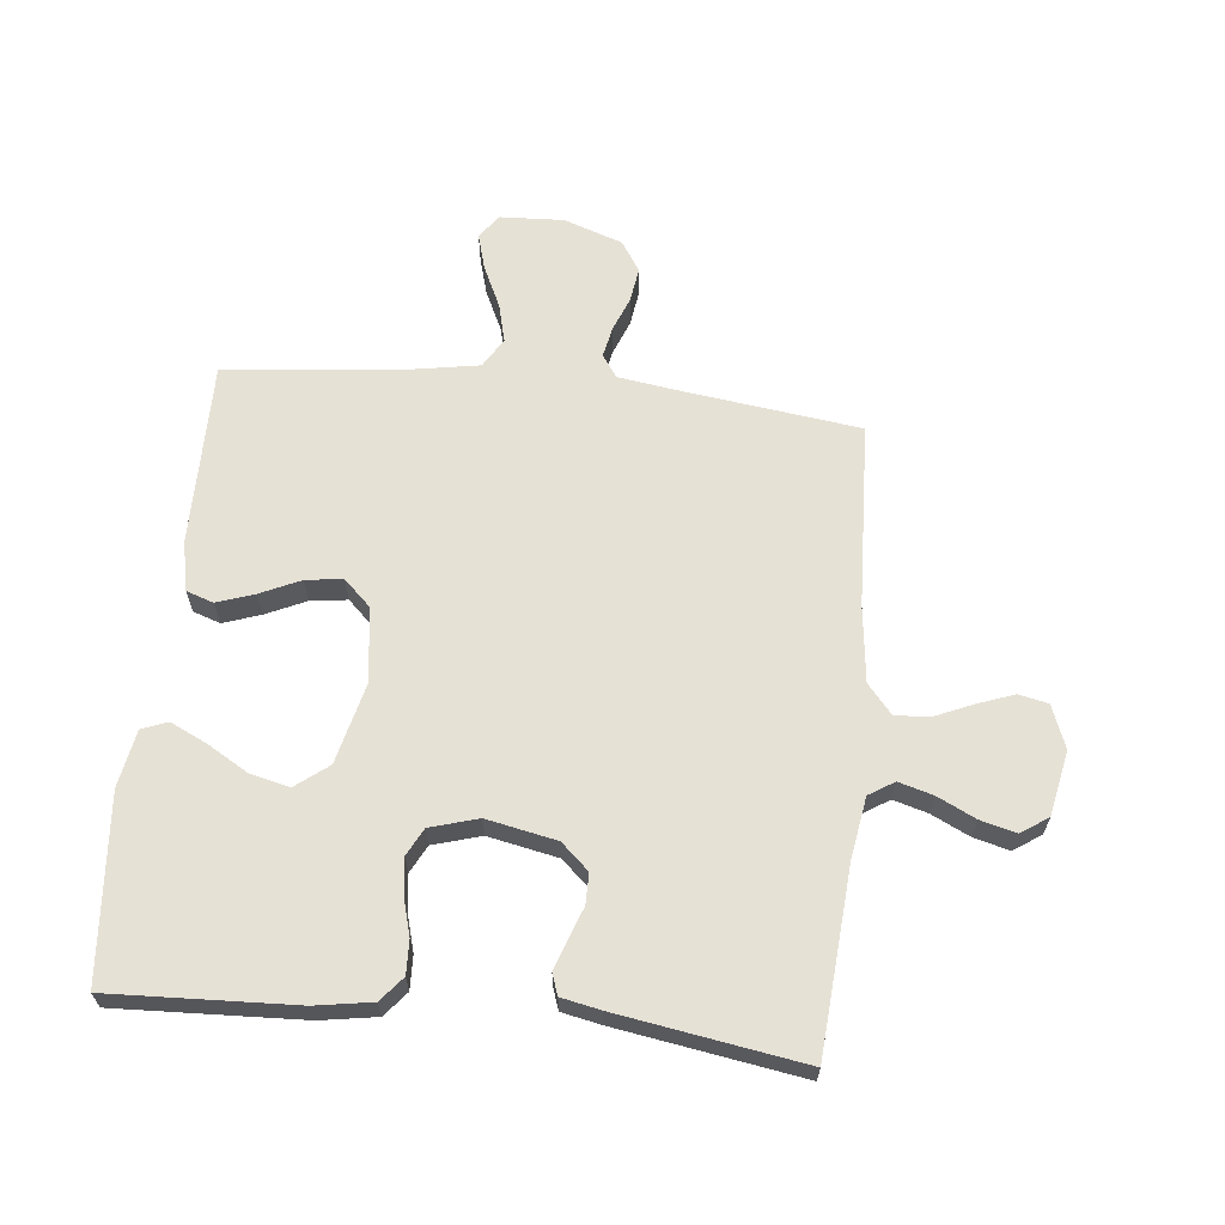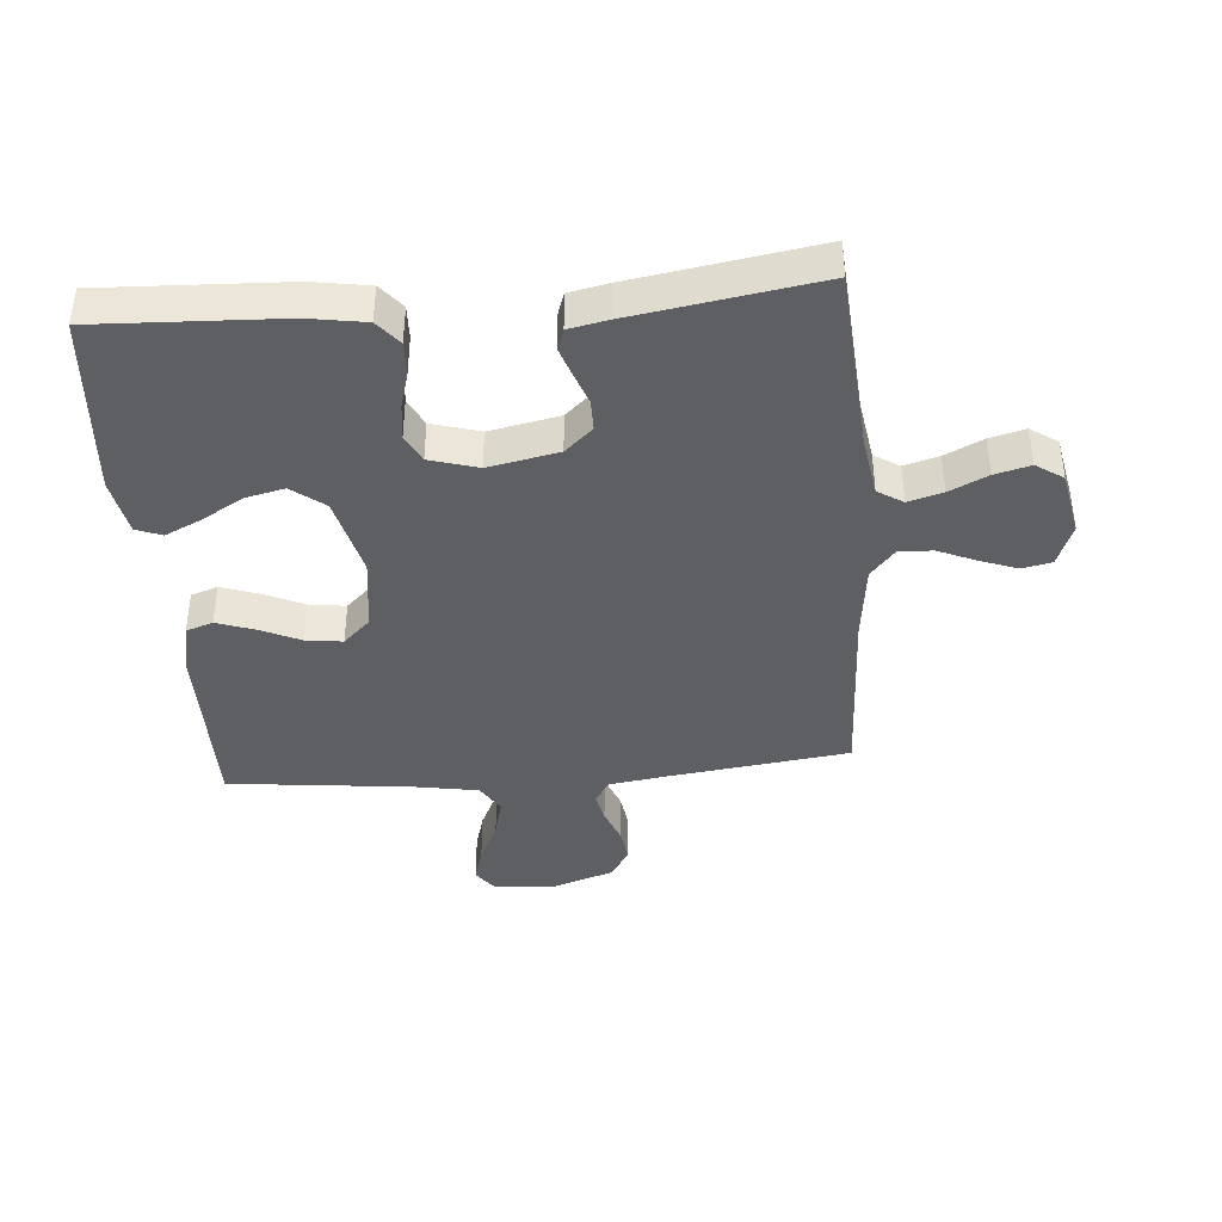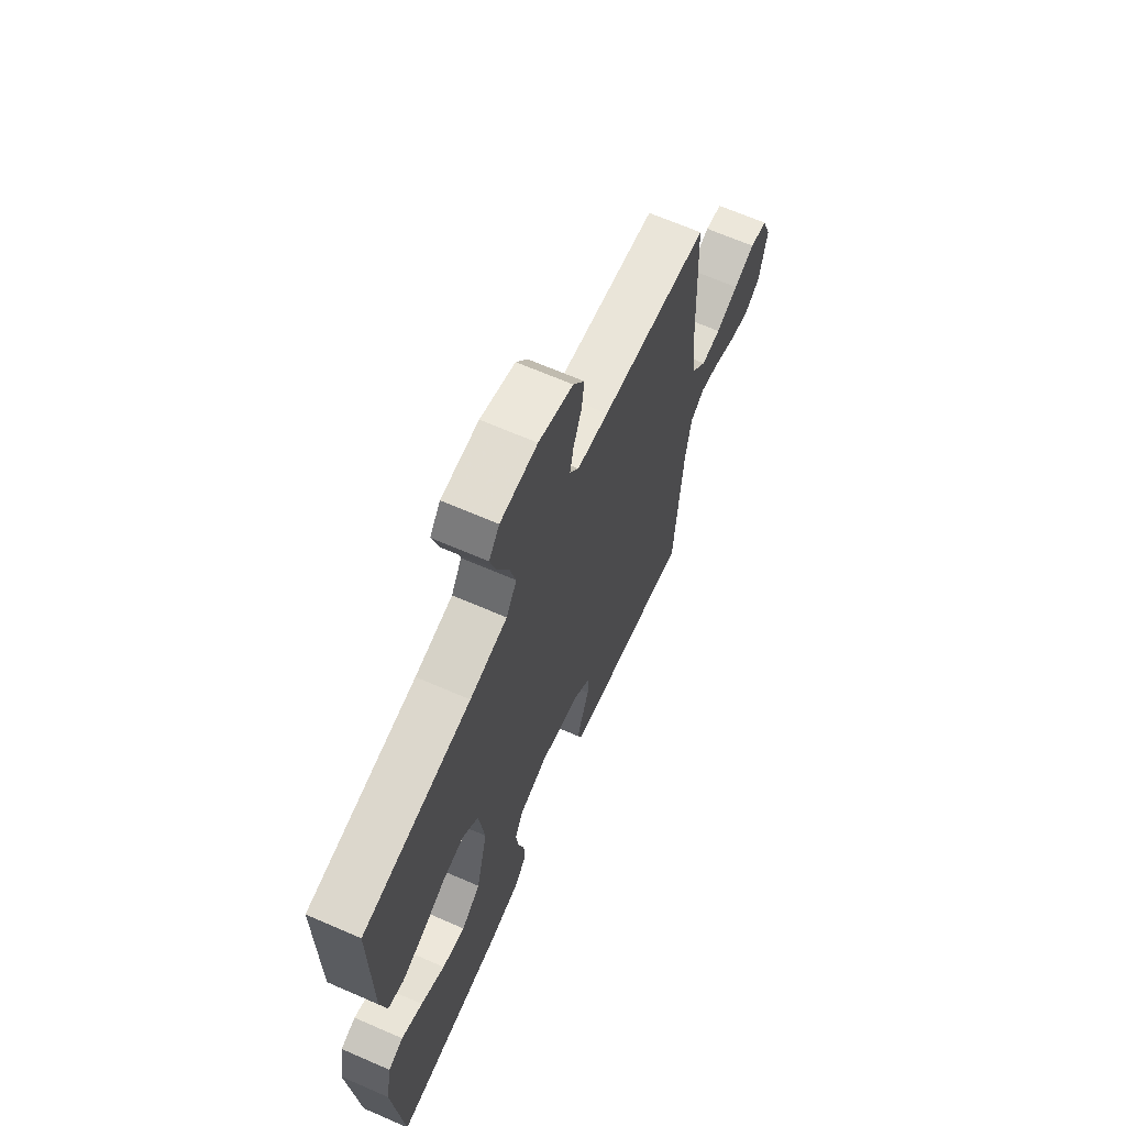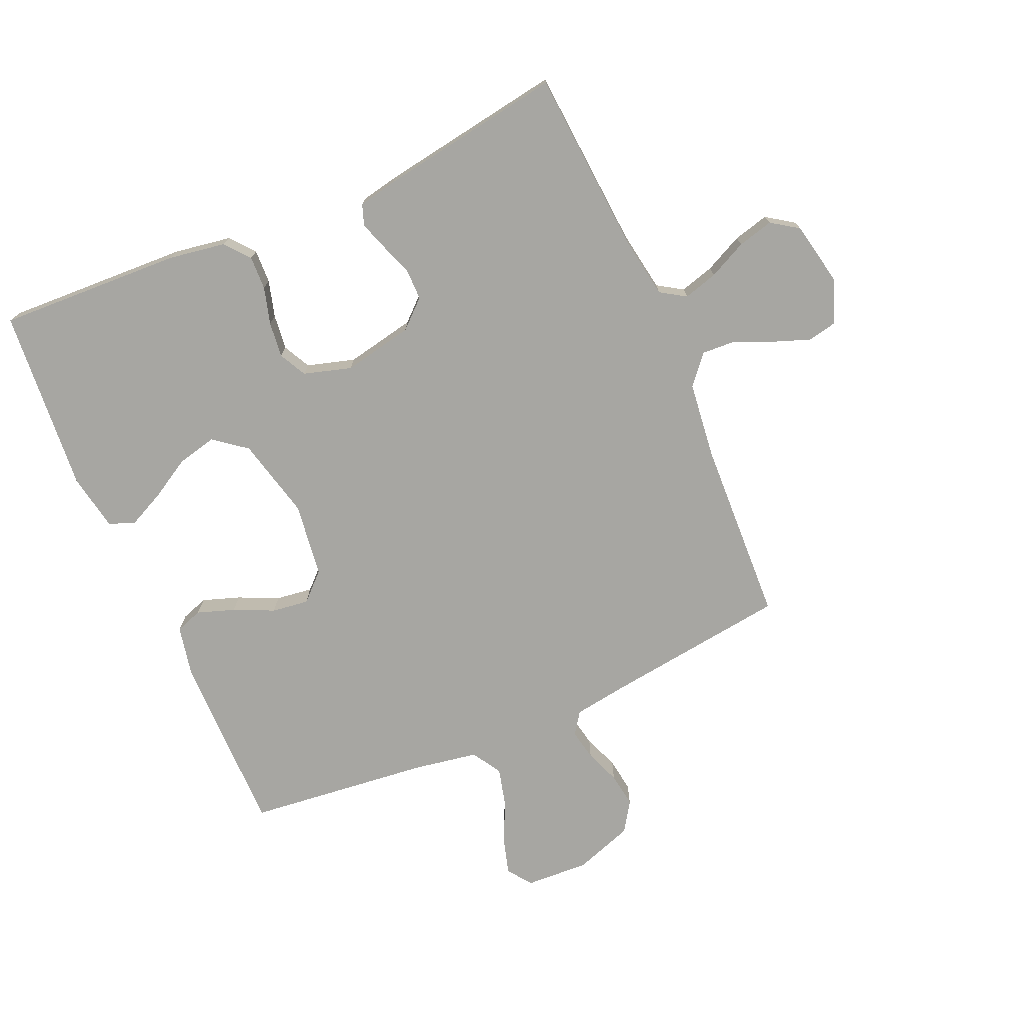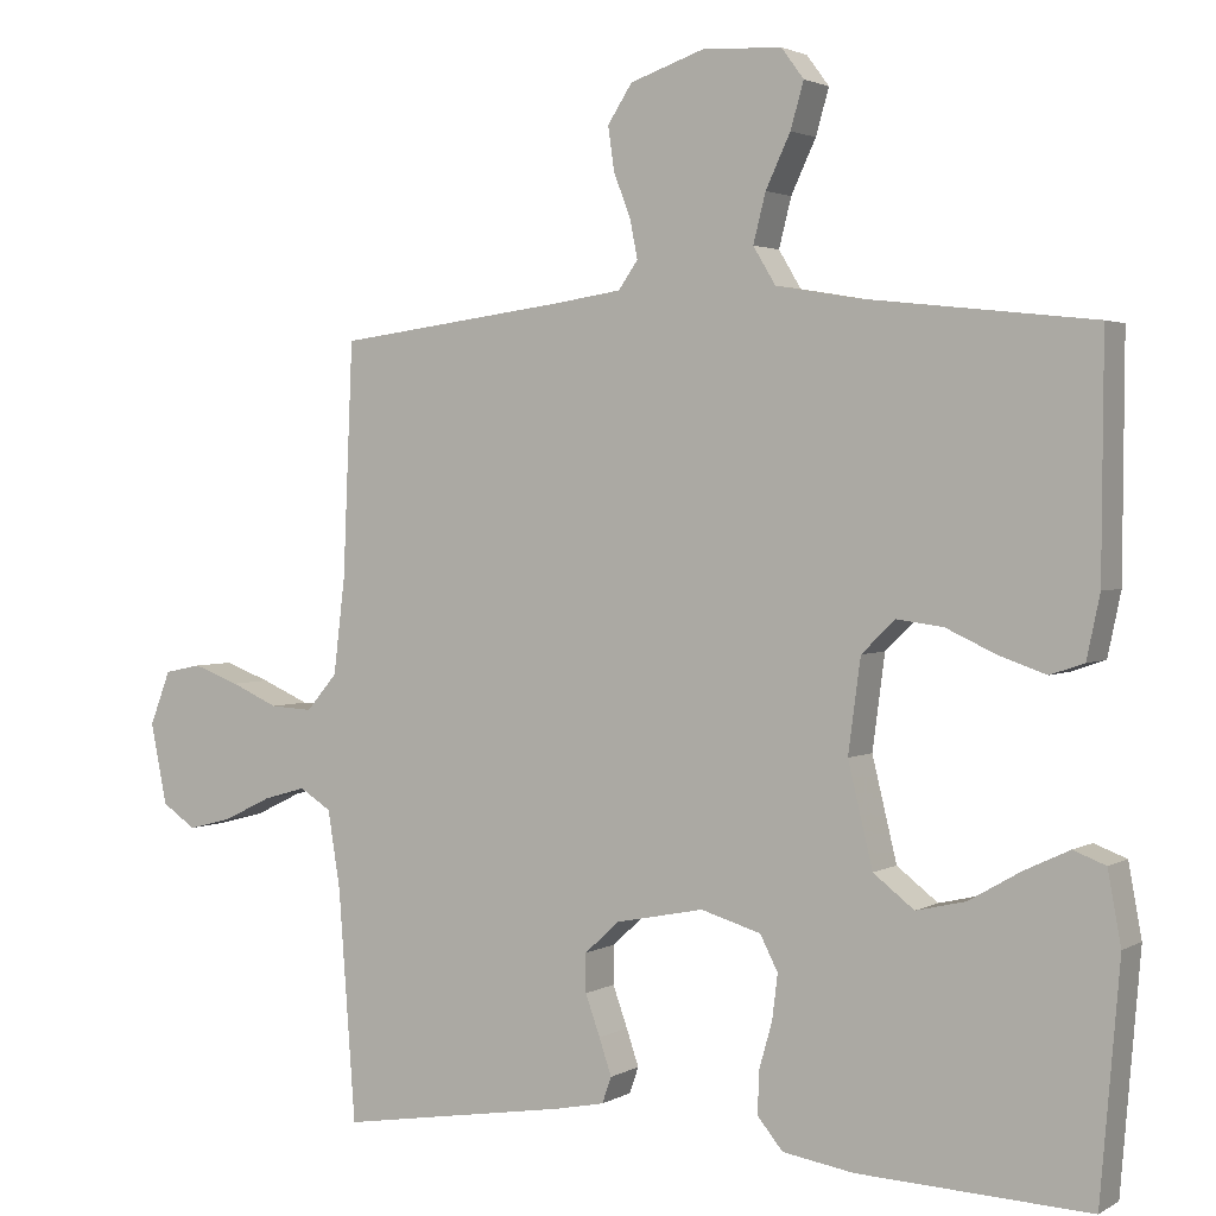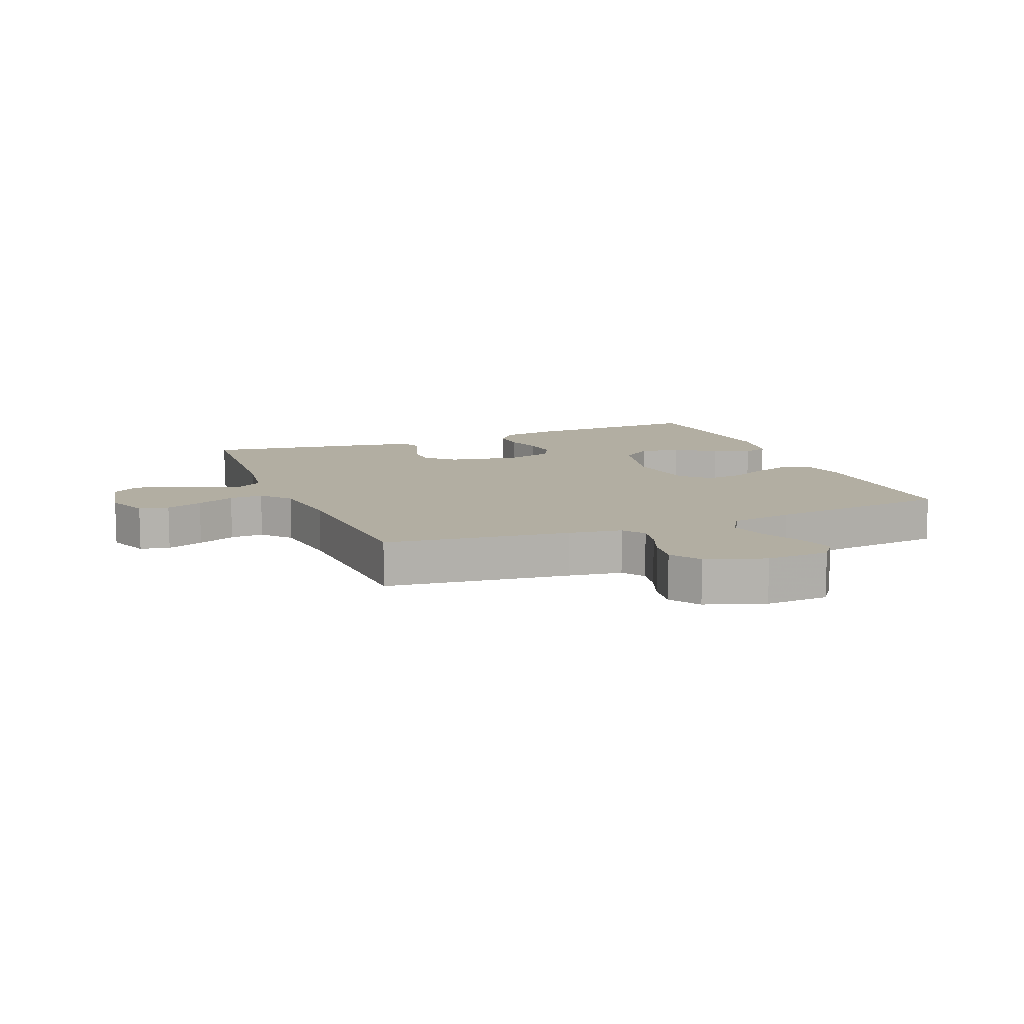
<metadata>
{"format":"obj","ext":"obj","renderer":"f3d","projection":"perspective","resolution":1024,"background":"white","views":[{"elev":64.1,"azim":-174.0,"up":"+Y"},{"elev":-40.4,"azim":-175.3,"up":"+Y"},{"elev":66.4,"azim":113.6,"up":"+Z"},{"elev":-74.0,"azim":-156.4,"up":"+Y"},{"elev":2.4,"azim":28.9,"up":"+Z"},{"elev":10.7,"azim":-22.1,"up":"+Y"}]}
</metadata>
<code>
v 0.5 0.07 -0.5
v 0.2 0.07 -0.487
v 0.108 0.07 -0.472
v 0.075 0.07 -0.432
v 0.077 0.07 -0.377
v 0.094 0.07 -0.317
v 0.101 0.07 -0.259
v 0.078 0.07 -0.214
v 0 0.07 -0.191
v -0.114 0.07 -0.214
v -0.159 0.07 -0.255
v -0.159 0.07 -0.305
v -0.14 0.07 -0.358
v -0.124 0.07 -0.405
v -0.136 0.07 -0.439
v -0.2 0.07 -0.452
v -0.5 0.07 -0.5
v -0.522 0.07 -0.2
v -0.538 0.07 -0.1
v -0.579 0.07 -0.074
v -0.635 0.07 -0.09
v -0.697 0.07 -0.12
v -0.755 0.07 -0.135
v -0.799 0.07 -0.105
v -0.82 0.07 0
v -0.793 0.07 0.07
v -0.745 0.07 0.08
v -0.685 0.07 0.058
v -0.623 0.07 0.031
v -0.568 0.07 0.028
v -0.528 0.07 0.075
v -0.513 0.07 0.2
v -0.5 0.07 0.5
v -0.2 0.07 0.539
v -0.113 0.07 0.552
v -0.088 0.07 0.588
v -0.098 0.07 0.638
v -0.12 0.07 0.695
v -0.128 0.07 0.751
v -0.096 0.07 0.8
v 0 0.07 0.833
v 0.103 0.07 0.828
v 0.132 0.07 0.789
v 0.115 0.07 0.73
v 0.083 0.07 0.662
v 0.067 0.07 0.599
v 0.096 0.07 0.551
v 0.2 0.07 0.533
v 0.5 0.07 0.5
v 0.498 0.07 0.2
v 0.481 0.07 0.119
v 0.437 0.07 0.104
v 0.376 0.07 0.125
v 0.311 0.07 0.155
v 0.251 0.07 0.163
v 0.207 0.07 0.121
v 0.191 0.07 0
v 0.223 0.07 -0.132
v 0.276 0.07 -0.173
v 0.34 0.07 -0.158
v 0.407 0.07 -0.119
v 0.466 0.07 -0.091
v 0.508 0.07 -0.107
v 0.525 0.07 -0.2
v 0.5 0 -0.5
v 0.2 0 -0.487
v 0.108 0 -0.472
v 0.075 0 -0.432
v 0.077 0 -0.377
v 0.094 0 -0.317
v 0.101 0 -0.259
v 0.078 0 -0.214
v 0 0 -0.191
v -0.114 0 -0.214
v -0.159 0 -0.255
v -0.159 0 -0.305
v -0.14 0 -0.358
v -0.124 0 -0.405
v -0.136 0 -0.439
v -0.2 0 -0.452
v -0.5 0 -0.5
v -0.522 0 -0.2
v -0.538 0 -0.1
v -0.579 0 -0.074
v -0.635 0 -0.09
v -0.697 0 -0.12
v -0.755 0 -0.135
v -0.799 0 -0.105
v -0.82 0 0
v -0.793 0 0.07
v -0.745 0 0.08
v -0.685 0 0.058
v -0.623 0 0.031
v -0.568 0 0.028
v -0.528 0 0.075
v -0.513 0 0.2
v -0.5 0 0.5
v -0.2 0 0.539
v -0.113 0 0.552
v -0.088 0 0.588
v -0.098 0 0.638
v -0.12 0 0.695
v -0.128 0 0.751
v -0.096 0 0.8
v 0 0 0.833
v 0.103 0 0.828
v 0.132 0 0.789
v 0.115 0 0.73
v 0.083 0 0.662
v 0.067 0 0.599
v 0.096 0 0.551
v 0.2 0 0.533
v 0.5 0 0.5
v 0.498 0 0.2
v 0.481 0 0.119
v 0.437 0 0.104
v 0.376 0 0.125
v 0.311 0 0.155
v 0.251 0 0.163
v 0.207 0 0.121
v 0.191 0 0
v 0.223 0 -0.132
v 0.276 0 -0.173
v 0.34 0 -0.158
v 0.407 0 -0.119
v 0.466 0 -0.091
v 0.508 0 -0.107
v 0.525 0 -0.2
f 4 5 6
f 3 4 6
f 2 3 6
f 1 2 6
f 64 1 6
f 63 64 6
f 62 63 6
f 61 62 6
f 60 61 6
f 59 60 6 7
f 58 59 7 8
f 57 58 8 9
f 56 57 9 10
f 52 53 54
f 51 52 54
f 50 51 54
f 49 50 54
f 48 49 54
f 47 48 54 55
f 46 47 55 56
f 43 44 45
f 42 43 45
f 41 42 45
f 40 41 45
f 39 40 45
f 38 39 45
f 37 38 45
f 36 37 45 46
f 56 10 11
f 46 56 11
f 36 46 11
f 35 36 11
f 32 33 34
f 34 35 11
f 32 34 11
f 31 32 11
f 27 28 29
f 26 27 29
f 25 26 29
f 24 25 29
f 23 24 29
f 22 23 29
f 21 22 29
f 20 21 29 30
f 31 11 12
f 30 31 12
f 20 30 12
f 19 20 12
f 16 17 18
f 16 18 19
f 15 16 19
f 14 15 19
f 13 14 19
f 12 13 19
f 70 69 68
f 70 68 67
f 70 67 66
f 70 66 65
f 70 65 128
f 70 128 127
f 70 127 126
f 70 126 125
f 70 125 124
f 71 70 124 123
f 72 71 123 122
f 73 72 122 121
f 74 73 121 120
f 118 117 116
f 118 116 115
f 118 115 114
f 118 114 113
f 118 113 112
f 119 118 112 111
f 120 119 111 110
f 109 108 107
f 109 107 106
f 109 106 105
f 109 105 104
f 109 104 103
f 109 103 102
f 109 102 101
f 110 109 101 100
f 75 74 120
f 75 120 110
f 75 110 100
f 75 100 99
f 98 97 96
f 75 99 98
f 75 98 96
f 75 96 95
f 93 92 91
f 93 91 90
f 93 90 89
f 93 89 88
f 93 88 87
f 93 87 86
f 93 86 85
f 94 93 85 84
f 76 75 95
f 76 95 94
f 76 94 84
f 76 84 83
f 82 81 80
f 83 82 80
f 83 80 79
f 83 79 78
f 83 78 77
f 83 77 76
f 1 65 66 2
f 2 66 67 3
f 3 67 68 4
f 4 68 69 5
f 5 69 70 6
f 6 70 71 7
f 7 71 72 8
f 8 72 73 9
f 9 73 74 10
f 10 74 75 11
f 11 75 76 12
f 12 76 77 13
f 13 77 78 14
f 14 78 79 15
f 15 79 80 16
f 16 80 81 17
f 17 81 82 18
f 18 82 83 19
f 19 83 84 20
f 20 84 85 21
f 21 85 86 22
f 22 86 87 23
f 23 87 88 24
f 24 88 89 25
f 25 89 90 26
f 26 90 91 27
f 27 91 92 28
f 28 92 93 29
f 29 93 94 30
f 30 94 95 31
f 31 95 96 32
f 32 96 97 33
f 33 97 98 34
f 34 98 99 35
f 35 99 100 36
f 36 100 101 37
f 37 101 102 38
f 38 102 103 39
f 39 103 104 40
f 40 104 105 41
f 41 105 106 42
f 42 106 107 43
f 43 107 108 44
f 44 108 109 45
f 45 109 110 46
f 46 110 111 47
f 47 111 112 48
f 48 112 113 49
f 49 113 114 50
f 50 114 115 51
f 51 115 116 52
f 52 116 117 53
f 53 117 118 54
f 54 118 119 55
f 55 119 120 56
f 56 120 121 57
f 57 121 122 58
f 58 122 123 59
f 59 123 124 60
f 60 124 125 61
f 61 125 126 62
f 62 126 127 63
f 63 127 128 64
f 64 128 65 1

</code>
